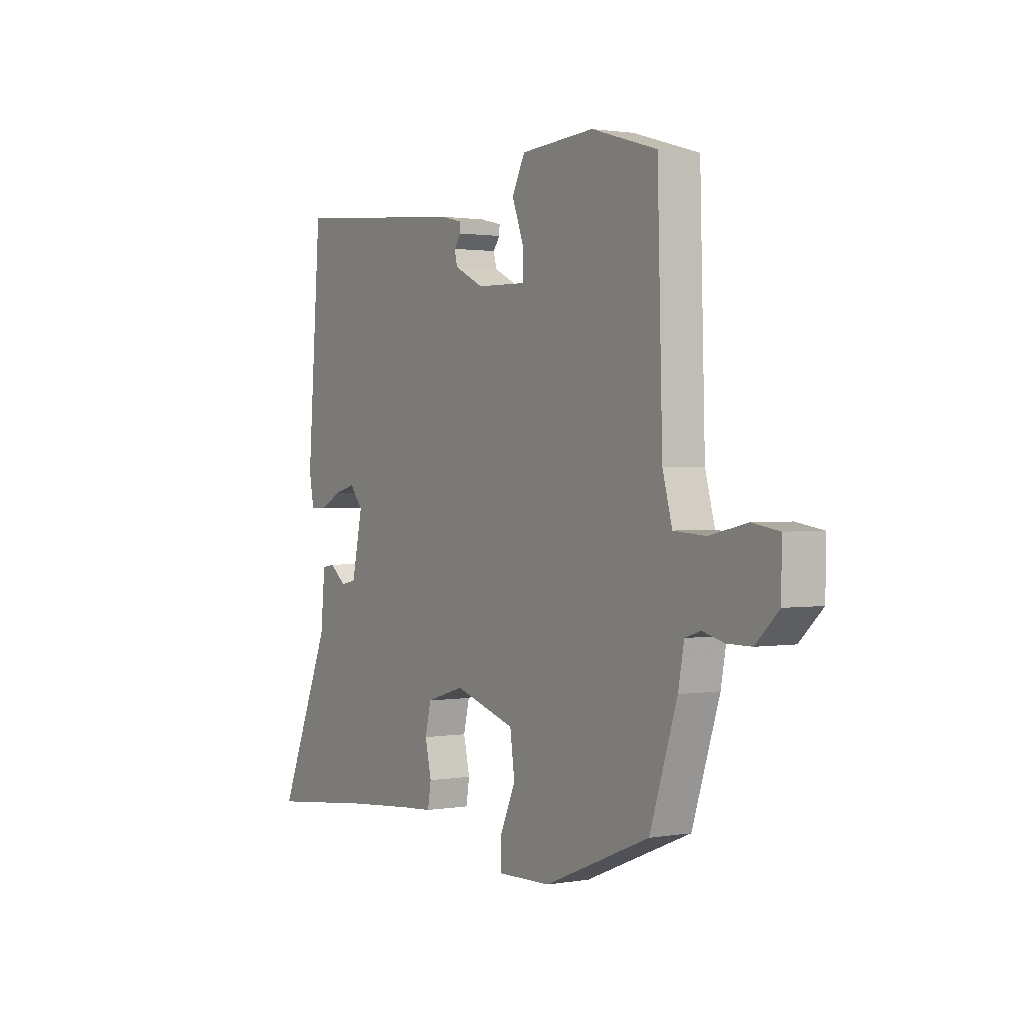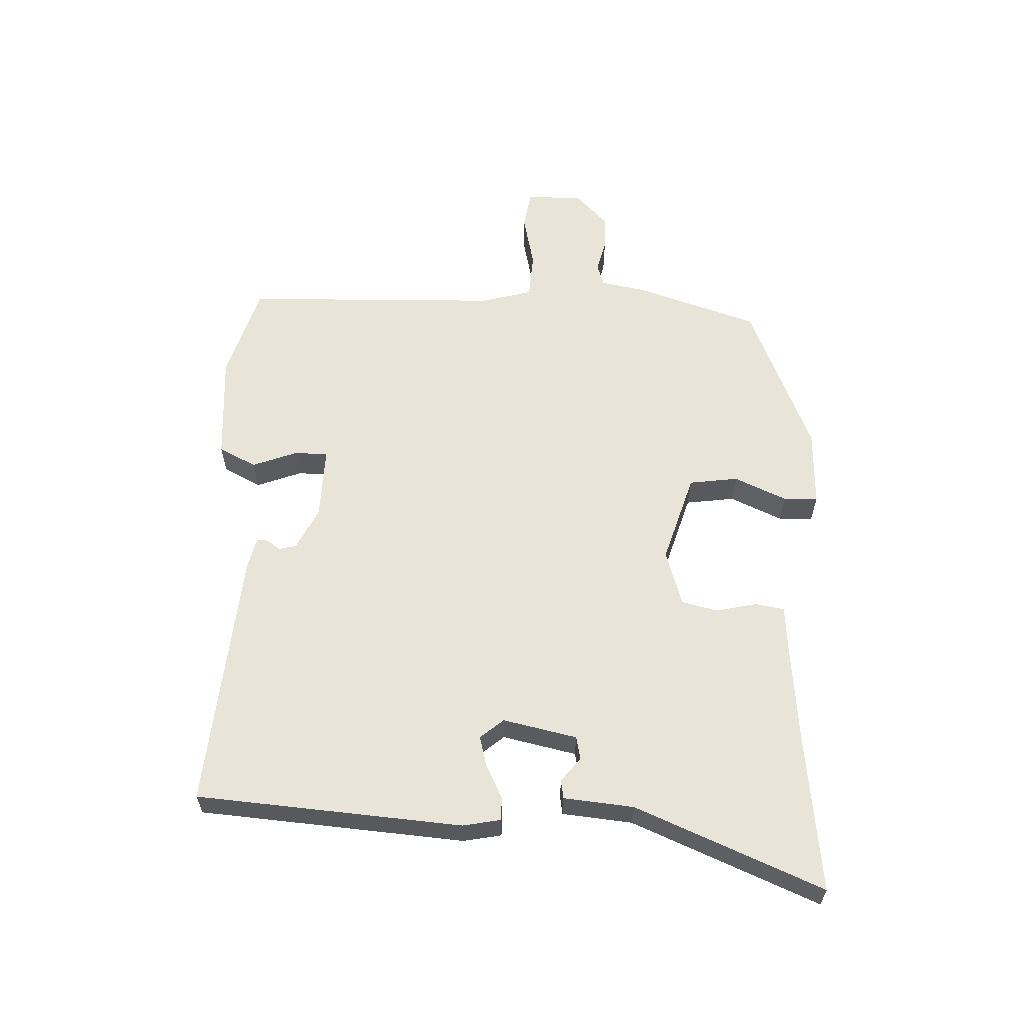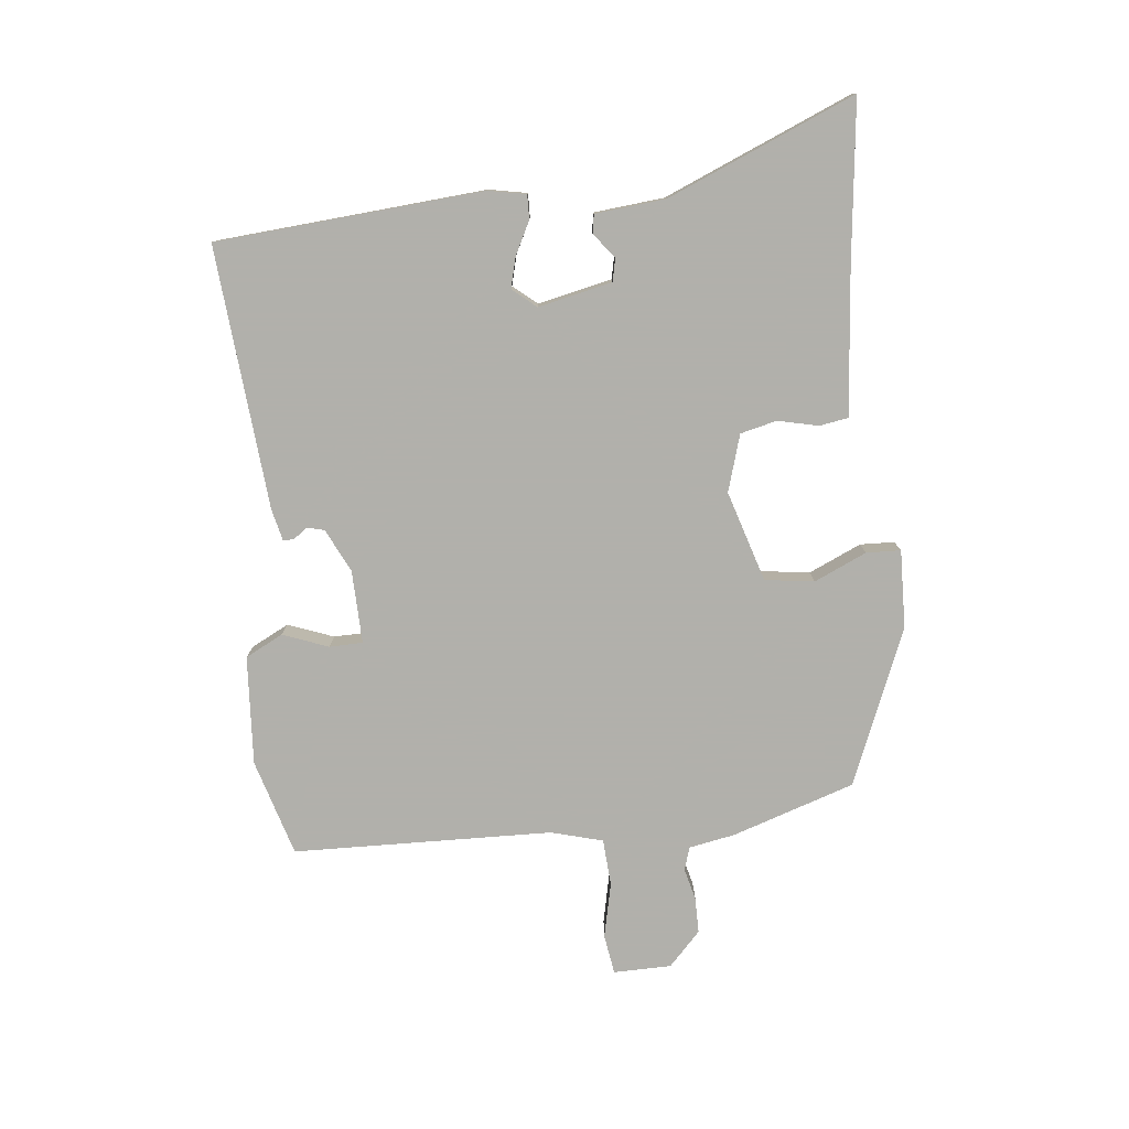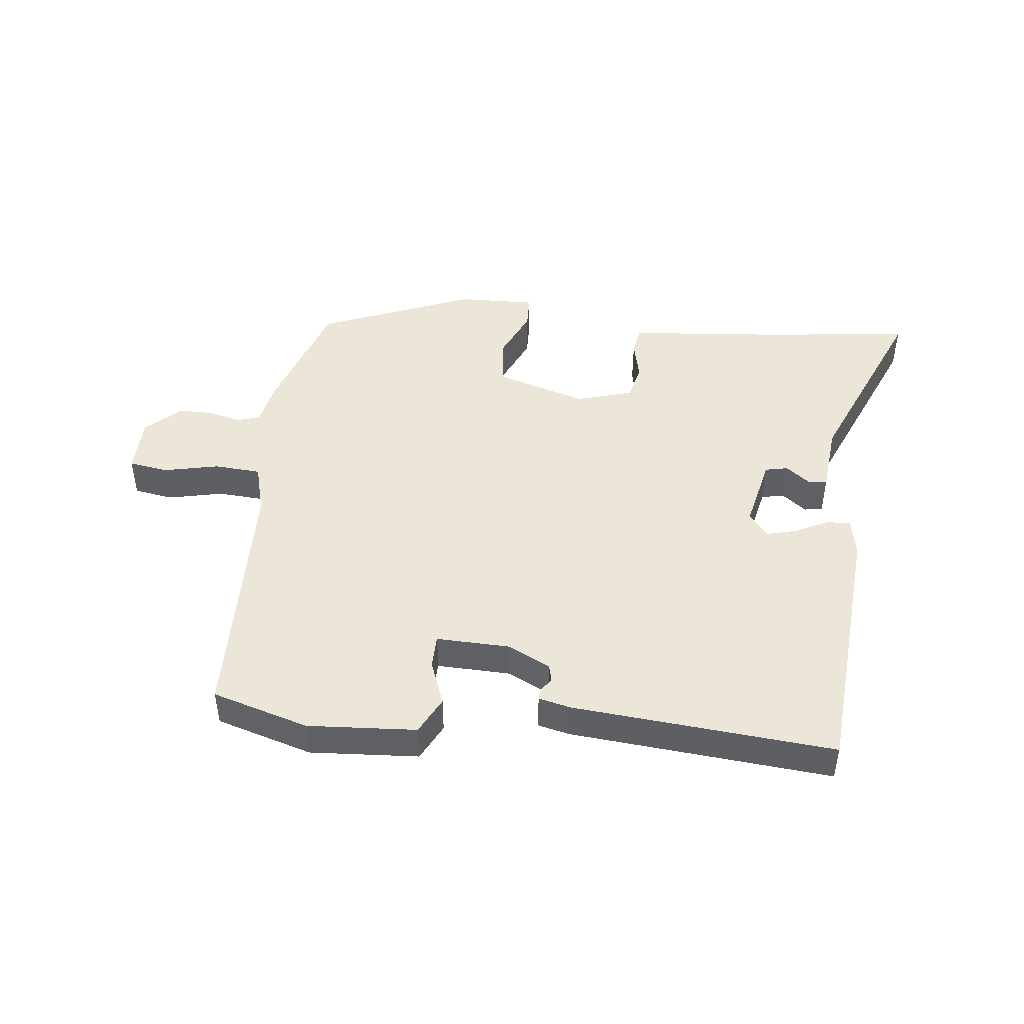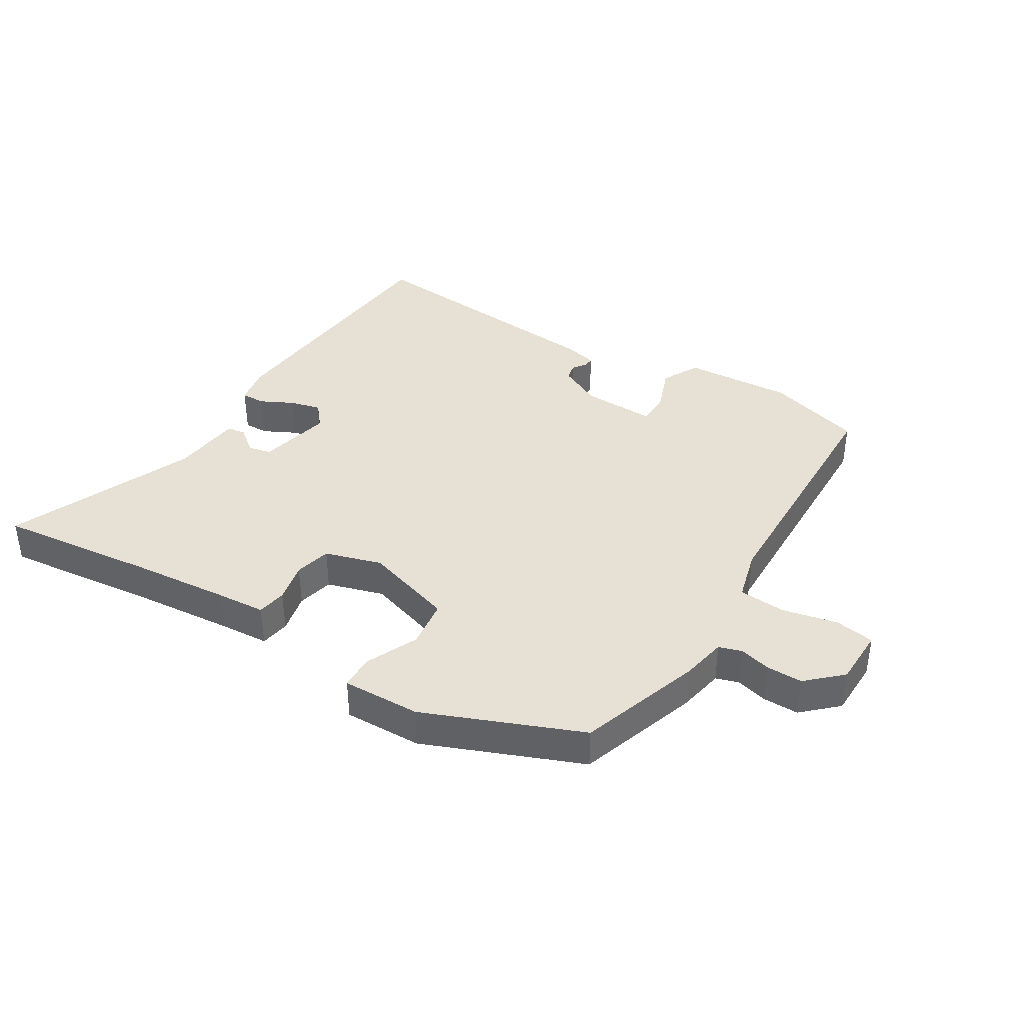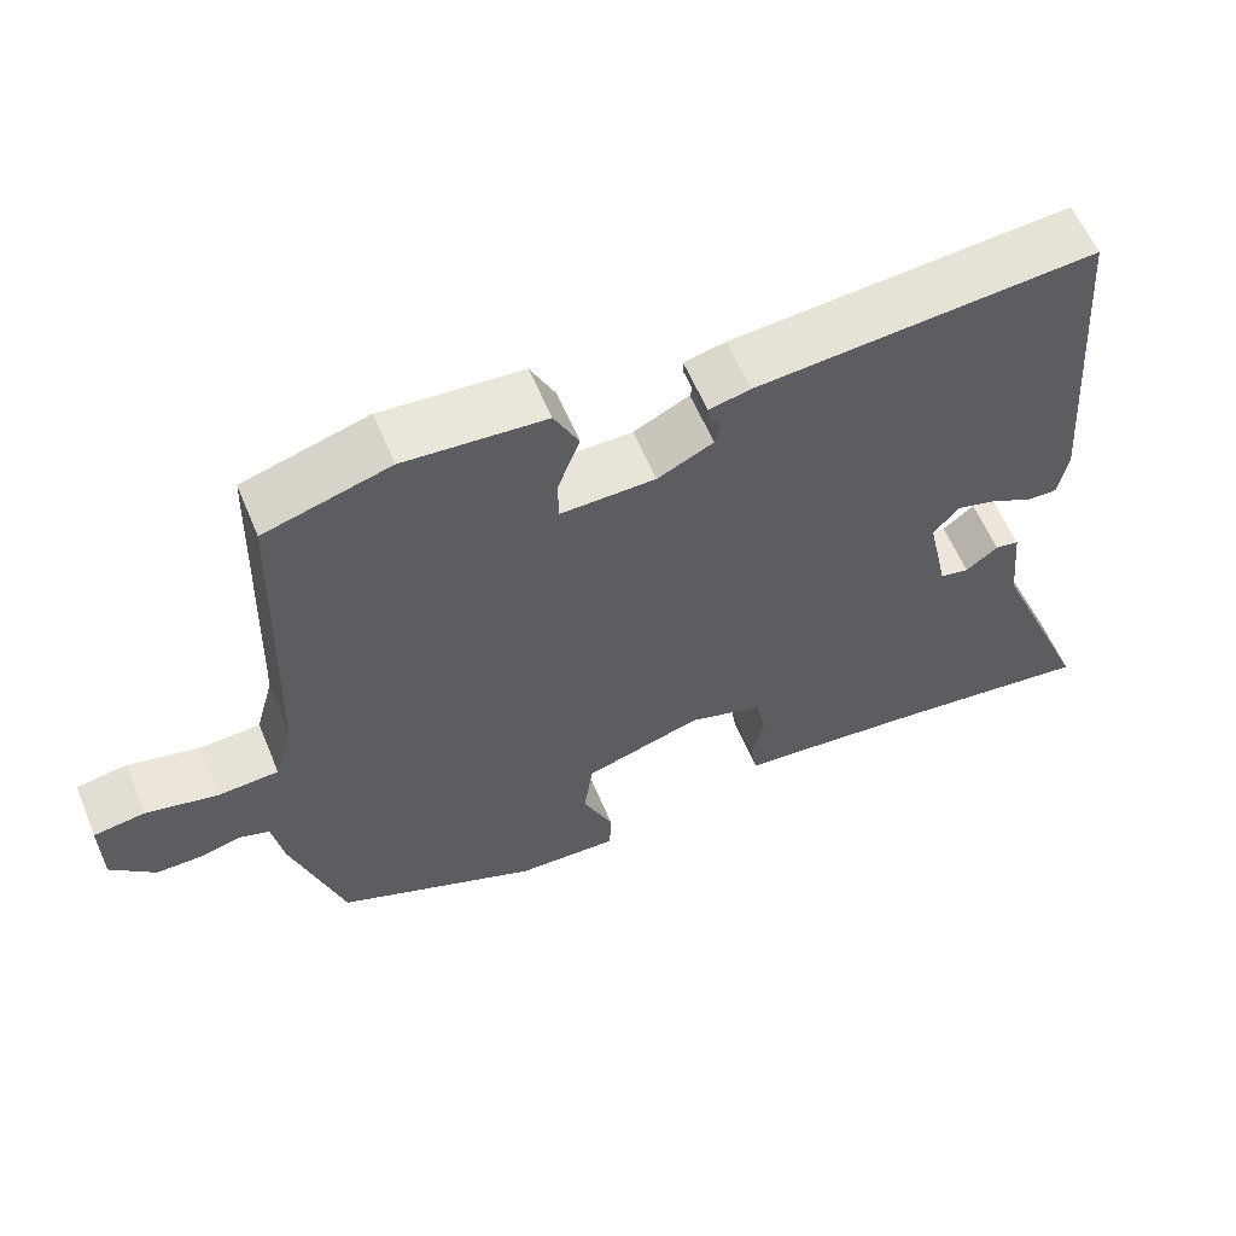
<metadata>
{"format":"obj","ext":"obj","renderer":"f3d","projection":"perspective","resolution":1024,"background":"white","views":[{"elev":1.4,"azim":-121.7,"up":"+Z"},{"elev":59.9,"azim":92.2,"up":"+Y"},{"elev":-78.5,"azim":96.1,"up":"+Y"},{"elev":46.1,"azim":6.5,"up":"+Y"},{"elev":39.1,"azim":-148.2,"up":"+Y"},{"elev":59.0,"azim":-22.5,"up":"+Z"}]}
</metadata>
<code>
v 0.618 0.07 -0.514
v 0.361 0.07 -0.484
v 0.202 0.07 -0.469
v 0.123 0.07 -0.463
v 0.115 0.07 -0.415
v 0.13 0.07 -0.349
v 0.116 0.07 -0.29
v 0.024 0.07 -0.262
v -0.123 0.07 -0.307
v -0.134 0.07 -0.387
v -0.096 0.07 -0.472
v -0.098 0.07 -0.528
v -0.225 0.07 -0.524
v -0.478 0.07 -0.42
v -0.543 0.07 -0.221
v -0.557 0.07 -0.146
v -0.594 0.07 -0.134
v -0.646 0.07 -0.147
v -0.704 0.07 -0.147
v -0.759 0.07 -0.095
v -0.76 0.07 -0.001
v -0.696 0.07 0.009
v -0.606 0.07 -0.011
v -0.53 0.07 -0.006
v -0.507 0.07 0.078
v -0.495 0.07 0.499
v -0.338 0.07 0.545
v -0.161 0.07 0.533
v -0.13 0.07 0.472
v -0.158 0.07 0.398
v -0.157 0.07 0.344
v -0.038 0.07 0.347
v 0.032 0.07 0.381
v 0.039 0.07 0.409
v 0.023 0.07 0.431
v 0.022 0.07 0.449
v 0.074 0.07 0.461
v 0.5 0.07 0.497
v 0.533 0.07 0.065
v 0.521 0.07 0.003
v 0.482 0.07 0.004
v 0.429 0.07 0.031
v 0.379 0.07 0.044
v 0.347 0.07 0.006
v 0.373 0.07 -0.114
v 0.41 0.07 -0.122
v 0.45 0.07 -0.091
v 0.48 0.07 -0.096
v 0.491 0.07 -0.21
v 0.618 0 -0.514
v 0.361 0 -0.484
v 0.202 0 -0.469
v 0.123 0 -0.463
v 0.115 0 -0.415
v 0.13 0 -0.349
v 0.116 0 -0.29
v 0.024 0 -0.262
v -0.123 0 -0.307
v -0.134 0 -0.387
v -0.096 0 -0.472
v -0.098 0 -0.528
v -0.225 0 -0.524
v -0.478 0 -0.42
v -0.543 0 -0.221
v -0.557 0 -0.146
v -0.594 0 -0.134
v -0.646 0 -0.147
v -0.704 0 -0.147
v -0.759 0 -0.095
v -0.76 0 -0.001
v -0.696 0 0.009
v -0.606 0 -0.011
v -0.53 0 -0.006
v -0.507 0 0.078
v -0.495 0 0.499
v -0.338 0 0.545
v -0.161 0 0.533
v -0.13 0 0.472
v -0.158 0 0.398
v -0.157 0 0.344
v -0.038 0 0.347
v 0.032 0 0.381
v 0.039 0 0.409
v 0.023 0 0.431
v 0.022 0 0.449
v 0.074 0 0.461
v 0.5 0 0.497
v 0.533 0 0.065
v 0.521 0 0.003
v 0.482 0 0.004
v 0.429 0 0.031
v 0.379 0 0.044
v 0.347 0 0.006
v 0.373 0 -0.114
v 0.41 0 -0.122
v 0.45 0 -0.091
v 0.48 0 -0.096
v 0.491 0 -0.21
f 46 47 48 49
f 49 1 2
f 46 49 2
f 45 46 2
f 44 45 2 3
f 40 41 42
f 39 40 42
f 38 39 42
f 37 38 42
f 36 37 42
f 35 36 42
f 34 35 42
f 33 34 42 43
f 32 33 43 44
f 28 29 30
f 27 28 30
f 26 27 30
f 25 26 30
f 24 25 30 31
f 21 22 23
f 20 21 23
f 19 20 23
f 18 19 23
f 17 18 23
f 16 17 23 24
f 15 16 24
f 14 15 24
f 13 14 24
f 12 13 24
f 11 12 24
f 10 11 24
f 24 31 32
f 10 24 32
f 9 10 32
f 4 5 6
f 3 4 6
f 44 3 6
f 44 6 7
f 8 9 32 44
f 7 8 44
f 98 97 96 95
f 51 50 98
f 51 98 95
f 51 95 94
f 52 51 94 93
f 91 90 89
f 91 89 88
f 91 88 87
f 91 87 86
f 91 86 85
f 91 85 84
f 91 84 83
f 92 91 83 82
f 93 92 82 81
f 79 78 77
f 79 77 76
f 79 76 75
f 79 75 74
f 80 79 74 73
f 72 71 70
f 72 70 69
f 72 69 68
f 72 68 67
f 72 67 66
f 73 72 66 65
f 73 65 64
f 73 64 63
f 73 63 62
f 73 62 61
f 73 61 60
f 73 60 59
f 81 80 73
f 81 73 59
f 81 59 58
f 55 54 53
f 55 53 52
f 55 52 93
f 56 55 93
f 93 81 58 57
f 93 57 56
f 1 50 51 2
f 2 51 52 3
f 3 52 53 4
f 4 53 54 5
f 5 54 55 6
f 6 55 56 7
f 7 56 57 8
f 8 57 58 9
f 9 58 59 10
f 10 59 60 11
f 11 60 61 12
f 12 61 62 13
f 13 62 63 14
f 14 63 64 15
f 15 64 65 16
f 16 65 66 17
f 17 66 67 18
f 18 67 68 19
f 19 68 69 20
f 20 69 70 21
f 21 70 71 22
f 22 71 72 23
f 23 72 73 24
f 24 73 74 25
f 25 74 75 26
f 26 75 76 27
f 27 76 77 28
f 28 77 78 29
f 29 78 79 30
f 30 79 80 31
f 31 80 81 32
f 32 81 82 33
f 33 82 83 34
f 34 83 84 35
f 35 84 85 36
f 36 85 86 37
f 37 86 87 38
f 38 87 88 39
f 39 88 89 40
f 40 89 90 41
f 41 90 91 42
f 42 91 92 43
f 43 92 93 44
f 44 93 94 45
f 45 94 95 46
f 46 95 96 47
f 47 96 97 48
f 48 97 98 49
f 49 98 50 1

</code>
